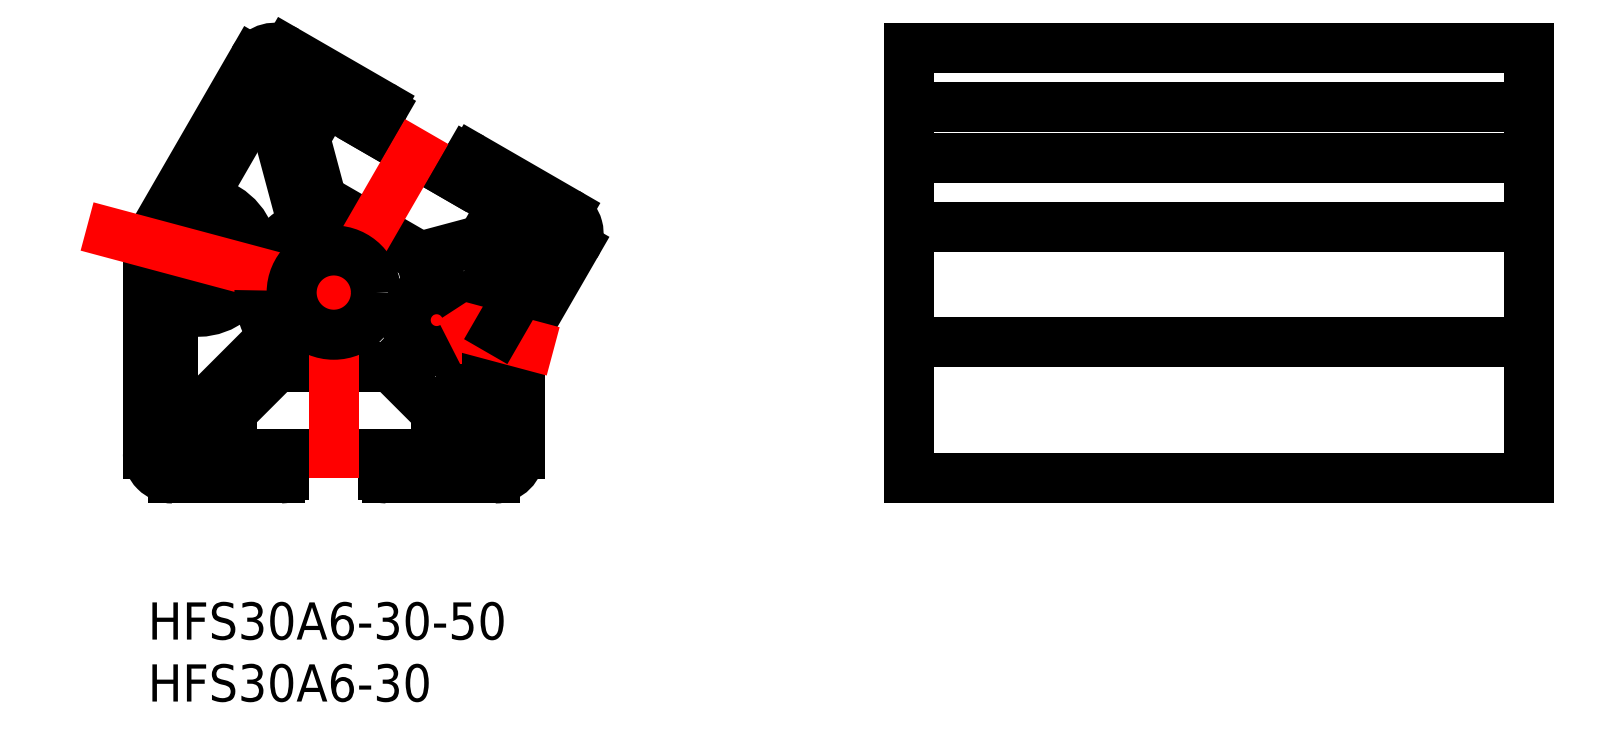
<metadata>
{"format":"dxf","ext":"dxf","renderer":"ezdxf+matplotlib","layout":"modelspace","background":"white","min_lineweight":24,"dpi":150}
</metadata>
<code>
0
SECTION
2
ENTITIES
0
INSERT
8
MSM_CONTINUOUS
2
*U2
10
0
20
0
30
0
0
INSERT
8
MSM_CONTINUOUS
2
*U3
10
0
20
0
30
0
0
ARC
8
MSM_CONTINUOUS
10
10.24
20
42.76
30
0
40
2
50
60
51
150
0
ARC
8
MSM_CONTINUOUS
10
18.63
20
39.88
30
0
40
0.3
50
330
51
60
0
ARC
8
MSM_CONTINUOUS
10
26.07
20
35.58
30
0
40
0.3
50
60
51
150
0
LINE
8
MSM_CONTINUOUS
10
25.81
20
35.73
30
0
11
24.96
21
34.26
31
0
0
LINE
8
MSM_CONTINUOUS
10
18.89
20
39.73
30
0
11
18.04
21
38.26
31
0
0
ARC
8
MSM_CONTINUOUS
10
32.76
20
29.76
30
0
40
2
50
330
51
60
0
ARC
8
MSM_CONTINUOUS
10
30.56
20
30.45
30
0
40
0.5
50
60
51
150
0
ARC
8
MSM_CONTINUOUS
10
32.08
20
29.58
30
0
40
0.5
50
330
51
60
0
LINE
8
MSM_CONTINUOUS
10
32.33
20
30.01
30
0
11
30.81
21
30.88
31
0
0
LINE
8
MSM_CONTINUOUS
10
18
20
30.2
30
0
11
21.97
21
27.9
31
0
0
LINE
8
MSM_CONTINUOUS
10
21.97
20
27.9
30
0
11
26.98
21
29.24
31
0
0
ARC
8
MSM_CONTINUOUS
10
25.87
20
24.33
30
0
40
0.5
50
211.1
51
330
0
LINE
8
MSM_CENTER
10
26.8
20
22.78
30
0
11
19.8
21
22.78
31
0
0
LINE
8
MSM_CONTINUOUS
10
28.64
20
32.13
30
0
11
26.98
21
29.24
31
0
0
LINE
8
MSM_CONTINUOUS
10
30.13
20
30.7
30
0
11
26.3
21
24.08
31
0
0
LINE
8
MSM_CONTINUOUS
10
24.96
20
34.26
30
0
11
28.64
21
32.13
31
0
0
LINE
8
MSM_CONTINUOUS
10
26.22
20
35.84
30
0
11
33.76
21
31.49
31
0
0
ARC
8
MSM_CONTINUOUS
10
11.94
20
41.2
30
0
40
0.5
50
330
51
60
0
ARC
8
MSM_CONTINUOUS
10
10.42
20
42.08
30
0
40
0.5
50
60
51
150
0
LINE
8
MSM_CONTINUOUS
10
10.67
20
42.51
30
0
11
12.19
21
41.63
31
0
0
ARC
8
MSM_CONTINUOUS
10
11.08
20
37.71
30
0
40
0.5
50
150
51
195
0
LINE
8
MSM_CONTINUOUS
10
14.36
20
40.38
30
0
11
12.69
21
37.49
31
0
0
LINE
8
MSM_CONTINUOUS
10
12.37
20
40.95
30
0
11
10.64
21
37.96
31
0
0
LINE
8
MSM_CONTINUOUS
10
4.653
20
33.08
30
0
11
9.992
21
42.33
31
0
0
ARC
8
MSM_CONTINUOUS
10
11.91
20
30.72
30
0
40
0.5
50
298.3
51
15
0
ARC
8
MSM_CONTINUOUS
10
15
20
25
30
0
40
6
50
118.3
51
151.7
0
LINE
8
MSM_CONTINUOUS
10
8.348
20
25.75
30
0
11
8.632
21
25.67
31
0
0
ARC
8
MSM_CONTINUOUS
10
8.503
20
25.19
30
0
40
0.5
50
358.3
51
75
0
ARC
8
MSM_CONTINUOUS
10
8.219
20
25.26
30
0
40
0.5
50
75
51
147.5
0
LINE
8
MSM_CONTINUOUS
10
8.866
20
27.68
30
0
11
9.15
21
27.6
31
0
0
ARC
8
MSM_CONTINUOUS
10
9.279
20
28.09
30
0
40
0.5
50
255
51
331.7
0
ARC
8
MSM_CONTINUOUS
10
8.995
20
28.16
30
0
40
0.5
50
182.5
51
255
0
ARC
8
MSM_CONTINUOUS
10
2
20
28.48
30
0
40
2
50
150
51
180
0
ARC
8
MSM_CONTINUOUS
10
2.5
20
23.18
30
0
40
0.5
50
72.54
51
180
0
LINE
8
MSM_CENTER
10
4
20
31.45
30
0
11
4
21
24.45
31
0
0
LINE
8
MSM_CENTER
10
7.5
20
27.95
30
0
11
0.5
21
27.95
31
0
0
CIRCLE
8
MSM_CONTINUOUS
10
4
20
27.95
30
0
40
2.5
0
ARC
8
MSM_CONTINUOUS
10
4
20
27.95
30
0
40
4.5
50
252.5
51
327.5
0
ARC
8
MSM_CONTINUOUS
10
4
20
27.95
30
0
40
4.5
50
2.456
51
77.46
0
LINE
8
MSM_CONTINUOUS
10
14.03
20
32.49
30
0
11
12.69
21
37.49
31
0
0
LINE
8
MSM_CONTINUOUS
10
12.4
20
30.85
30
0
11
10.59
21
37.58
31
0
0
ARC
8
MSM_CONTINUOUS
10
5.086
20
32.83
30
0
40
0.5
50
150
51
257.5
0
LINE
8
MSM_CONTINUOUS
10
18
20
30.2
30
0
11
14.03
21
32.49
31
0
0
LINE
8
MSM_CONTINUOUS
10
18.04
20
38.26
30
0
11
14.36
21
40.38
31
0
0
LINE
8
MSM_CENTER
10
22.5
20
37.99
30
0
11
15
21
25
31
0
0
LINE
8
MSM_CONTINUOUS
10
11.24
20
44.49
30
0
11
18.78
21
40.14
31
0
0
LINE
8
MSM_CONTINUOUS
10
0.268
20
29.48
30
0
11
8.51
21
43.76
31
0
0
LINE
8
MSM_CONTINUOUS
10
61.42
20
44.76
30
0
11
111.4
21
44.76
31
0
0
LINE
8
MSM_CONTINUOUS
10
61.42
20
35.88
30
0
11
111.4
21
35.88
31
0
0
LINE
8
MSM_CONTINUOUS
10
61.42
20
39.96
30
0
11
111.4
21
39.96
31
0
0
LINE
8
MSM_CONTINUOUS
10
61.42
20
30.28
30
0
11
111.4
21
30.28
31
0
0
ARC
8
MSM_CONTINUOUS
10
32
20
20.44
30
0
40
2
50
150
51
180
0
ARC
8
MSM_CONTINUOUS
10
30
20
20.98
30
0
40
2
50
150
51
180
0
LINE
8
MSM_CONTINUOUS
10
30
20
20.44
30
0
11
30
21
12
31
0
0
LINE
8
MSM_CONTINUOUS
10
28
20
20.98
30
0
11
28
21
12.5
31
0
0
ARC
8
MSM_CONTINUOUS
10
24.75
20
20.15
30
0
40
0.5
50
0
51
118.9
0
LINE
8
MSM_CONTINUOUS
10
27.5
20
12
30
0
11
25.75
21
12
31
0
0
ARC
8
MSM_CONTINUOUS
10
25.75
20
12.5
30
0
40
0.5
50
180
51
270
0
LINE
8
MSM_CONTINUOUS
10
23.25
20
12
30
0
11
23.25
21
15.34
31
0
0
LINE
8
MSM_CONTINUOUS
10
19
20
12
30
0
11
23.25
21
12
31
0
0
LINE
8
MSM_CONTINUOUS
10
25.25
20
12.5
30
0
11
25.25
21
20.15
31
0
0
LINE
8
MSM_CONTINUOUS
10
19.59
20
19
30
0
11
23.25
21
15.34
31
0
0
ARC
8
MSM_CONTINUOUS
10
27.5
20
12.5
30
0
40
0.5
50
270
51
0
0
ARC
8
MSM_CONTINUOUS
10
19.3
20
10.3
30
0
40
0.3
50
180
51
270
0
LINE
8
MSM_CONTINUOUS
10
19.3
20
10
30
0
11
28
21
10
31
0
0
LINE
8
MSM_CONTINUOUS
10
19
20
10.3
30
0
11
19
21
12
31
0
0
ARC
8
MSM_CONTINUOUS
10
28
20
12
30
0
40
2
50
270
51
0
0
ARC
8
MSM_CONTINUOUS
10
9.467
20
21.59
30
0
40
0.5
50
315
51
31.66
0
LINE
8
MSM_CONTINUOUS
10
15
20
19
30
0
11
10.41
21
19
31
0
0
LINE
8
MSM_CONTINUOUS
10
6.75
20
12
30
0
11
6.75
21
15.34
31
0
0
LINE
8
MSM_CONTINUOUS
10
11
20
12
30
0
11
6.75
21
12
31
0
0
LINE
8
MSM_CONTINUOUS
10
10.41
20
19
30
0
11
6.75
21
15.34
31
0
0
ARC
8
MSM_CONTINUOUS
10
5.25
20
15.96
30
0
40
0.5
50
135
51
180
0
LINE
8
MSM_CONTINUOUS
10
2.5
20
12
30
0
11
4.25
21
12
31
0
0
ARC
8
MSM_CONTINUOUS
10
4.25
20
12.5
30
0
40
0.5
50
270
51
0
0
ARC
8
MSM_CONTINUOUS
10
2.5
20
12.5
30
0
40
0.5
50
180
51
270
0
LINE
8
MSM_CONTINUOUS
10
4.75
20
12.5
30
0
11
4.75
21
15.96
31
0
0
LINE
8
MSM_CONTINUOUS
10
9.821
20
21.24
30
0
11
4.897
21
16.31
31
0
0
ARC
8
MSM_CONTINUOUS
10
10.7
20
10.3
30
0
40
0.3
50
270
51
360
0
LINE
8
MSM_CONTINUOUS
10
2
20
10
30
0
11
10.7
21
10
31
0
0
LINE
8
MSM_CONTINUOUS
10
11
20
10.3
30
0
11
11
21
12
31
0
0
ARC
8
MSM_CONTINUOUS
10
2
20
12
30
0
40
2
50
180
51
270
0
LINE
8
MSM_CONTINUOUS
10
15
20
19
30
0
11
19.59
21
19
31
0
0
LINE
8
MSM_CONTINUOUS
10
61.42
20
10
30
0
11
111.4
21
10
31
0
0
LINE
8
MSM_CONTINUOUS
10
61.42
20
20.98
30
0
11
111.4
21
20.98
31
0
0
LINE
8
MSM_CONTINUOUS
10
30.27
20
21.44
30
0
11
34.49
21
28.76
31
0
0
LINE
8
MSM_CENTER
10
15
20
25
30
0
11
15
21
10
31
0
0
LINE
8
MSM_CONTINUOUS
10
0
20
28.48
30
0
11
0
21
12
31
0
0
LINE
8
MSM_CONTINUOUS
10
2
20
23.18
30
0
11
2
21
12.5
31
0
0
LINE
8
MSM_CENTER
10
-4.907
20
30.33
30
0
11
32.7
21
20.26
31
0
0
LINE
8
MSM_CONTINUOUS
10
28.27
20
21.98
30
0
11
32.51
21
29.33
31
0
0
LINE
8
MSM_CENTER
10
23.3
20
26.28
30
0
11
23.3
21
19.28
31
0
0
CIRCLE
8
MSM_CONTINUOUS
10
15
20
25
30
0
40
3.4
0
ARC
8
MSM_CONTINUOUS
10
15
20
25
30
0
40
6
50
178.3
51
211.7
0
ARC
8
MSM_CONTINUOUS
10
23.3
20
22.78
30
0
40
2.5
50
31.1
51
298.9
0
LINE
8
MSM_CONTINUOUS
10
111.4
20
44.76
30
0
11
111.4
21
10
31
0
0
LINE
8
MSM_CONTINUOUS
10
61.42
20
44.76
30
0
11
61.42
21
10
31
0
0
ENDSEC
0
EOF

</code>
